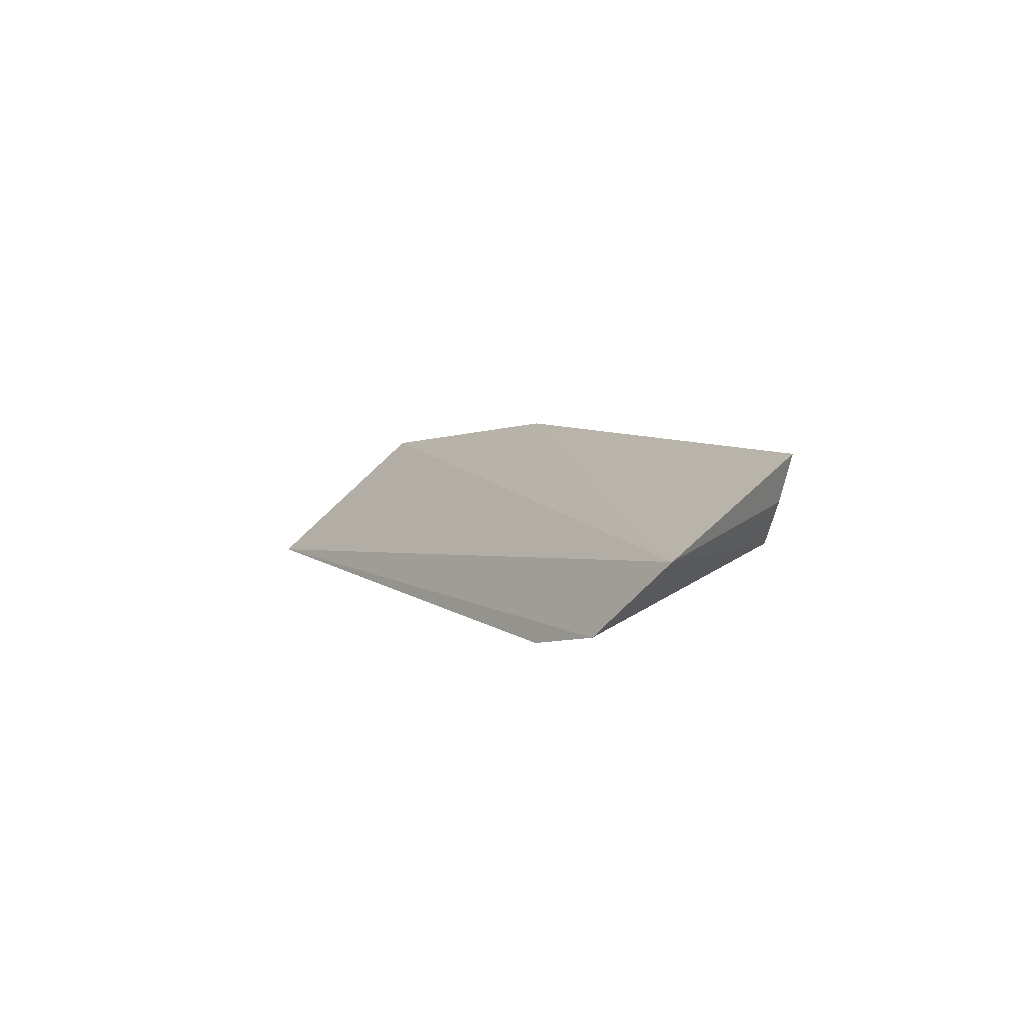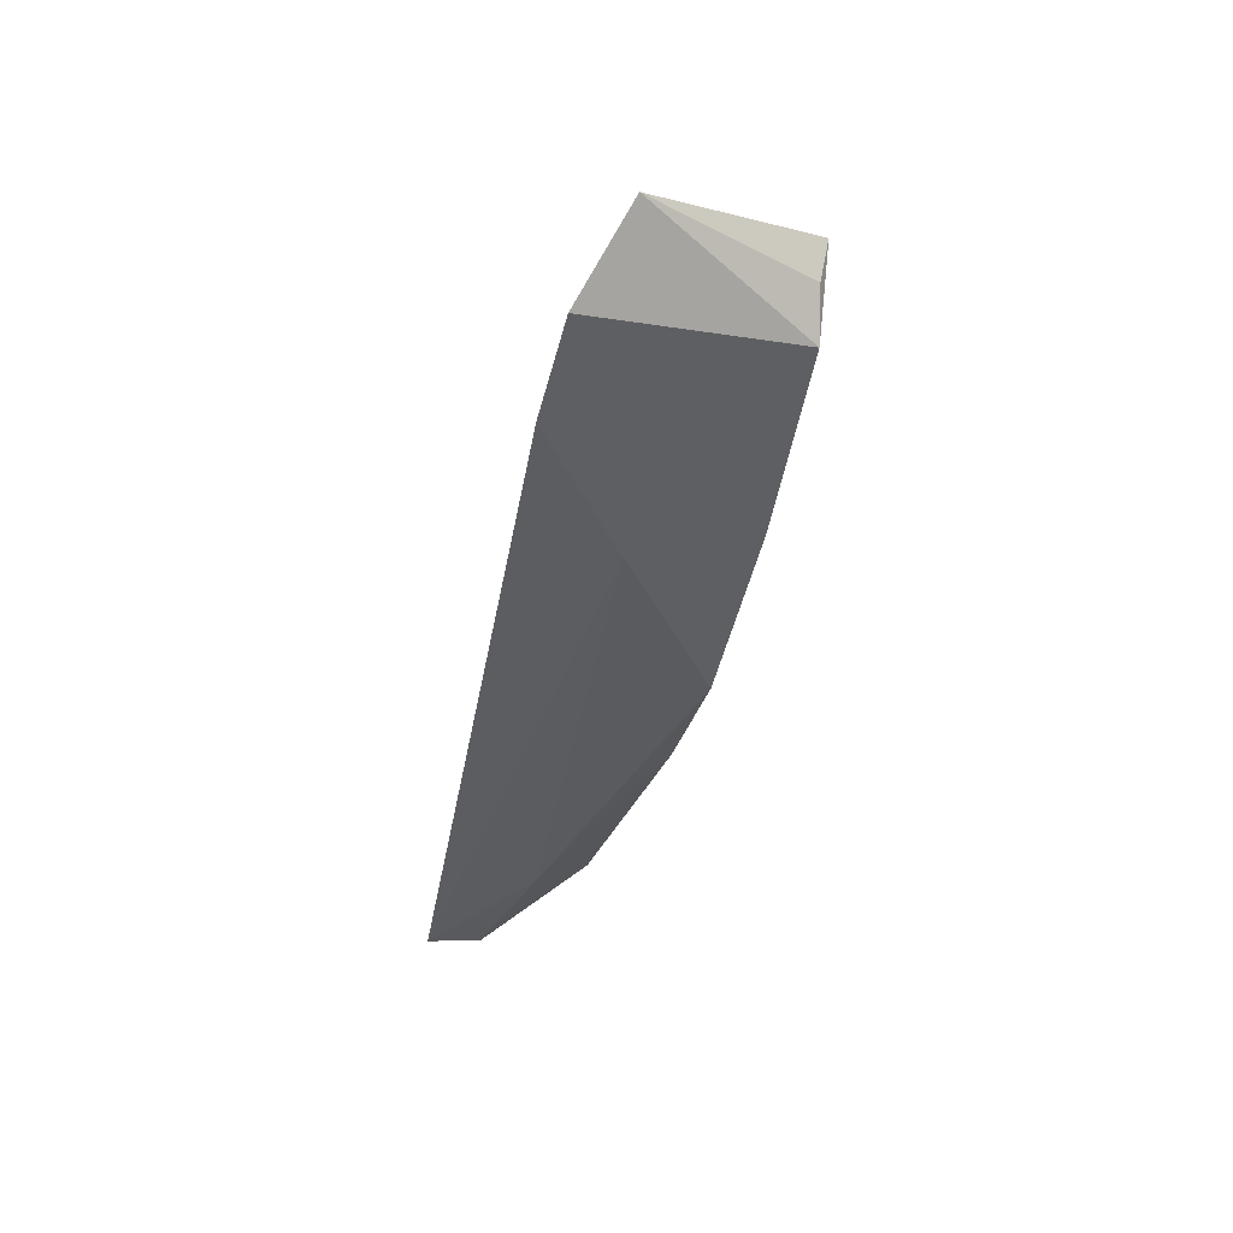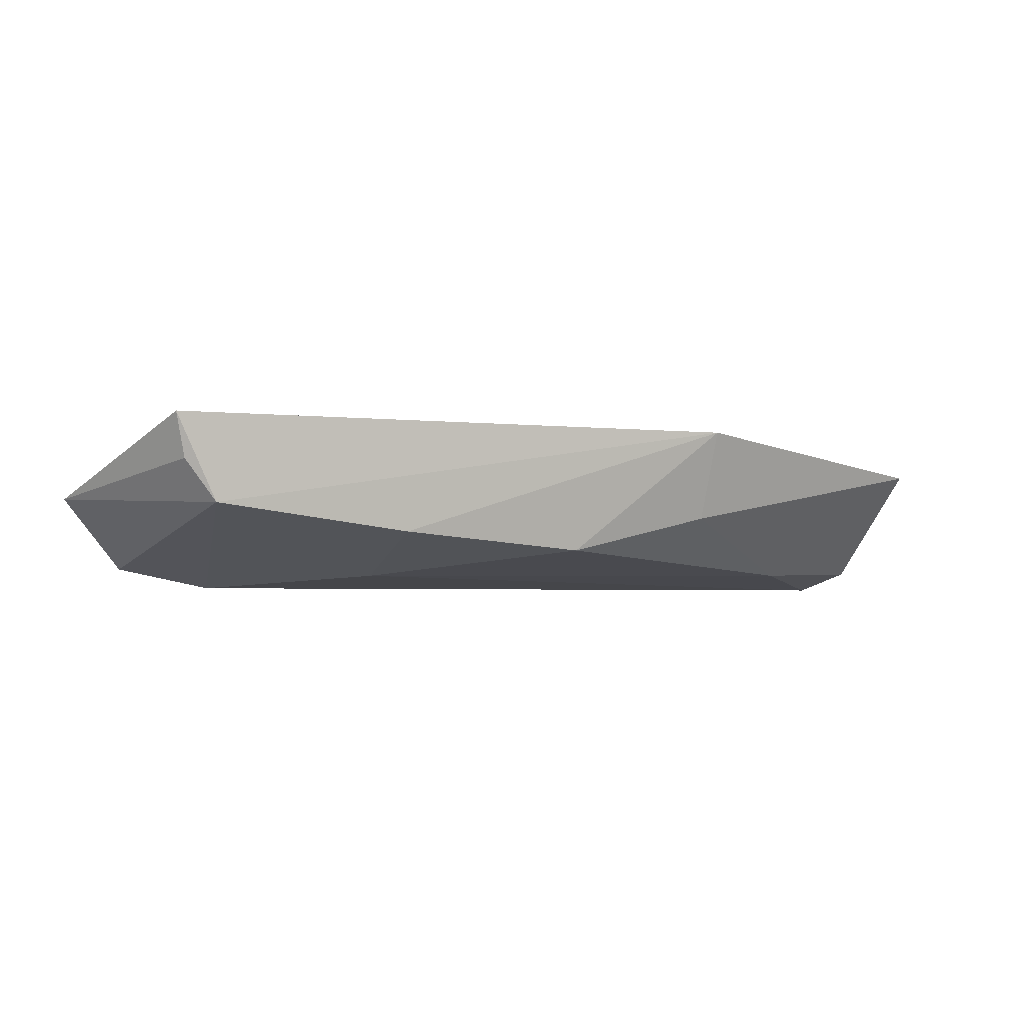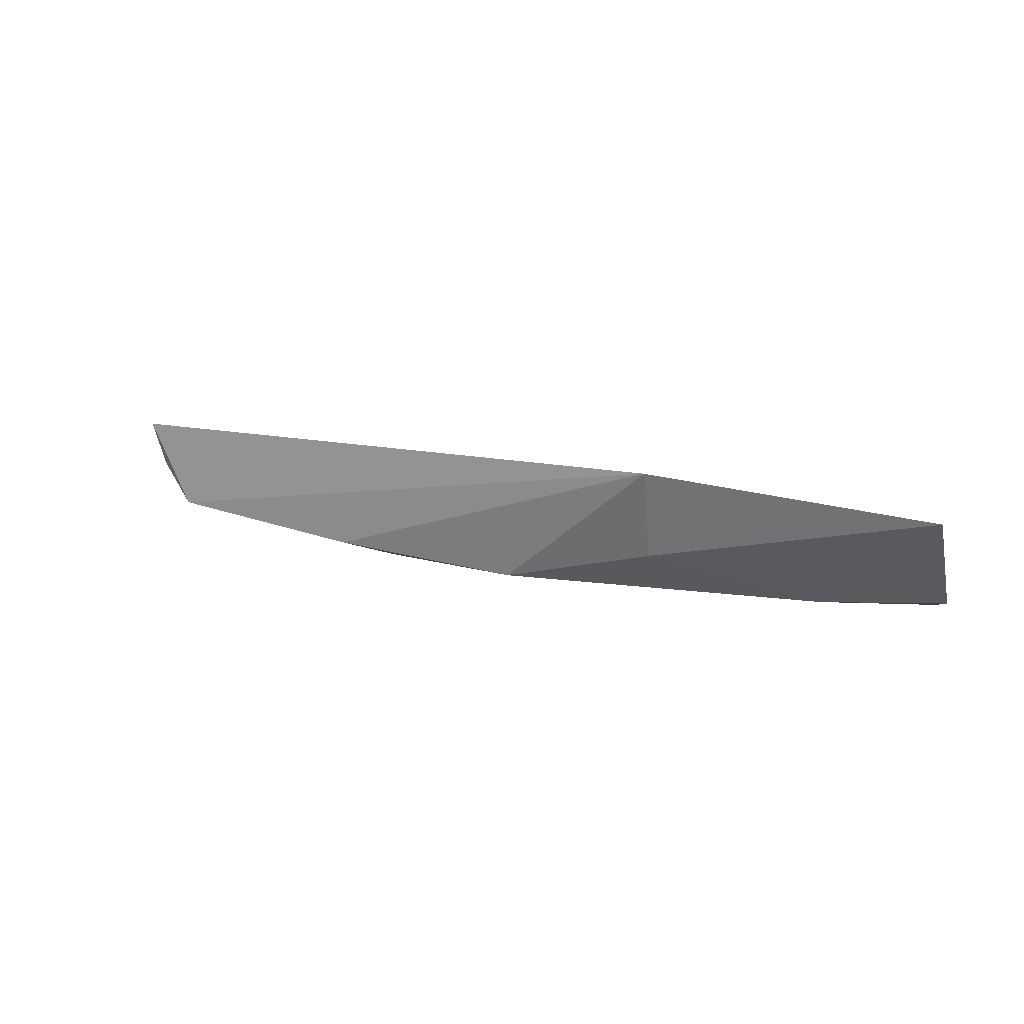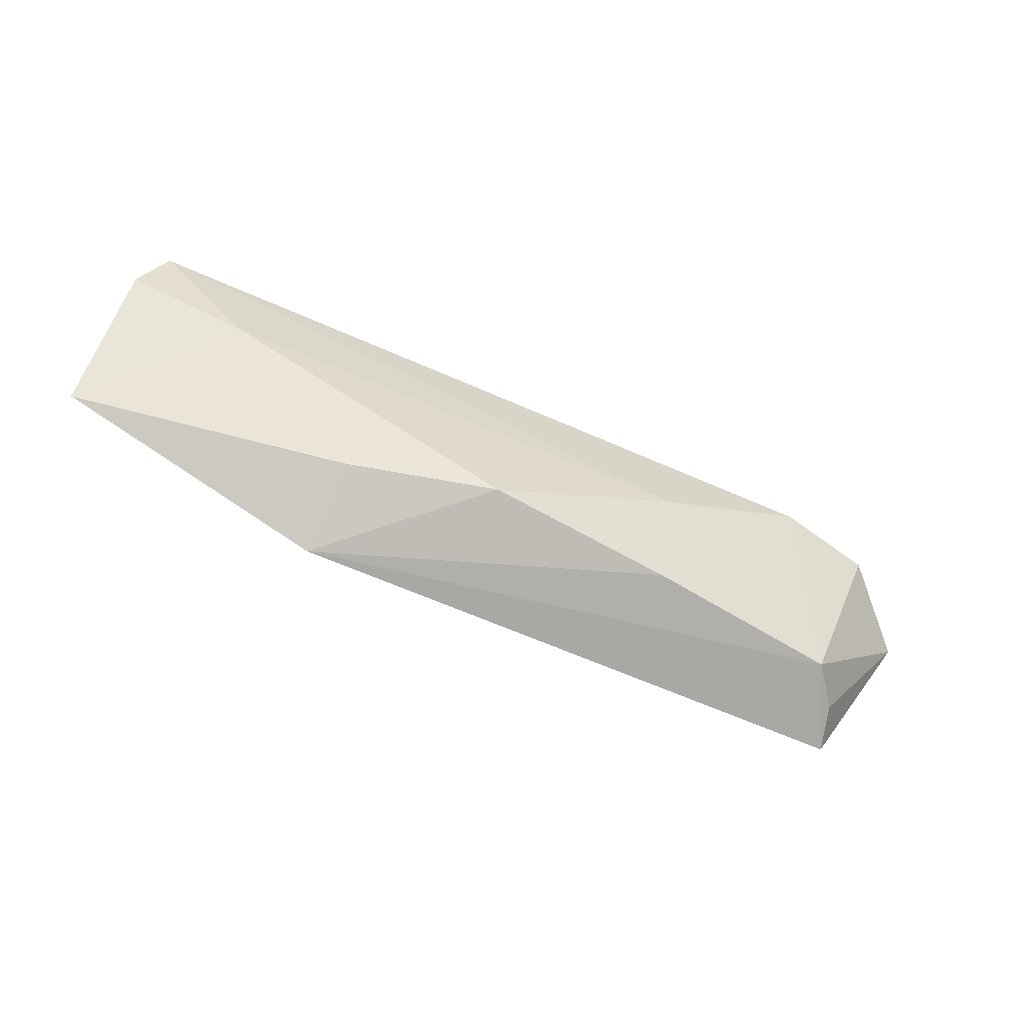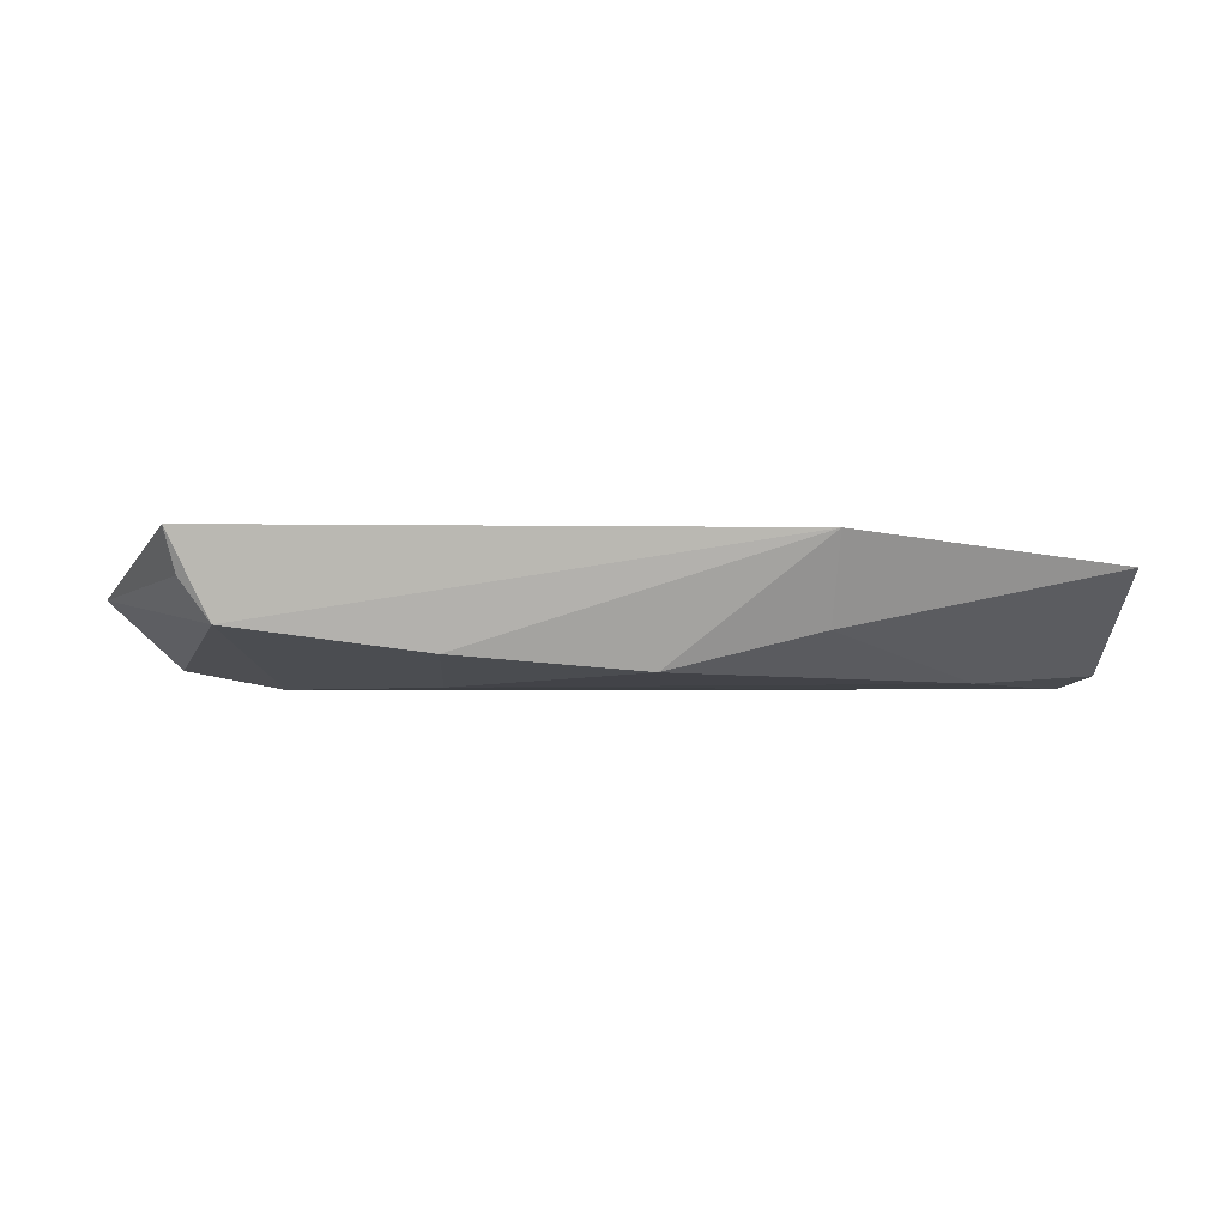
<metadata>
{"format":"obj","ext":"obj","renderer":"f3d","projection":"perspective","resolution":1024,"background":"white","views":[{"elev":6.3,"azim":65.2,"up":"+Y"},{"elev":-40.4,"azim":79.5,"up":"+Y"},{"elev":-2.2,"azim":157.2,"up":"+Y"},{"elev":13.9,"azim":-157.7,"up":"+Y"},{"elev":-72.8,"azim":-22.7,"up":"+Z"},{"elev":5.1,"azim":176.7,"up":"+Y"}]}
</metadata>
<code>
v 0.3692 -0.1262 -0.08297
v 0.4166 -0.09901 -0.09792
v 0.1453 -0.1276 -0.08409
v 0.1374 -0.0884 -0.1348
v 0.3234 -0.1091 -0.1484
v 0.3976 -0.1203 -0.08552
v 0.3932 -0.07541 -0.1487
v 0.267 -0.1144 -0.1466
v 0.3812 -0.1012 -0.1479
v 0.2207 -0.07654 -0.1543
v 0.3232 -0.1223 -0.1118
v 0.1393 -0.1217 -0.101
v 0.3902 -0.08866 -0.1465
v 0.2217 -0.1038 -0.1452
v 0.1763 -0.1221 -0.1127
f 3 2 4
f 6 2 3
f 6 3 1
f 9 6 1
f 9 2 6
f 10 4 2
f 10 2 7
f 10 5 8
f 10 9 5
f 10 7 9
f 11 8 5
f 11 1 3
f 11 9 1
f 11 5 9
f 12 3 4
f 13 9 7
f 13 7 2
f 13 2 9
f 14 10 8
f 14 4 10
f 15 11 3
f 15 8 11
f 15 3 12
f 15 14 8
f 15 12 4
f 15 4 14

</code>
